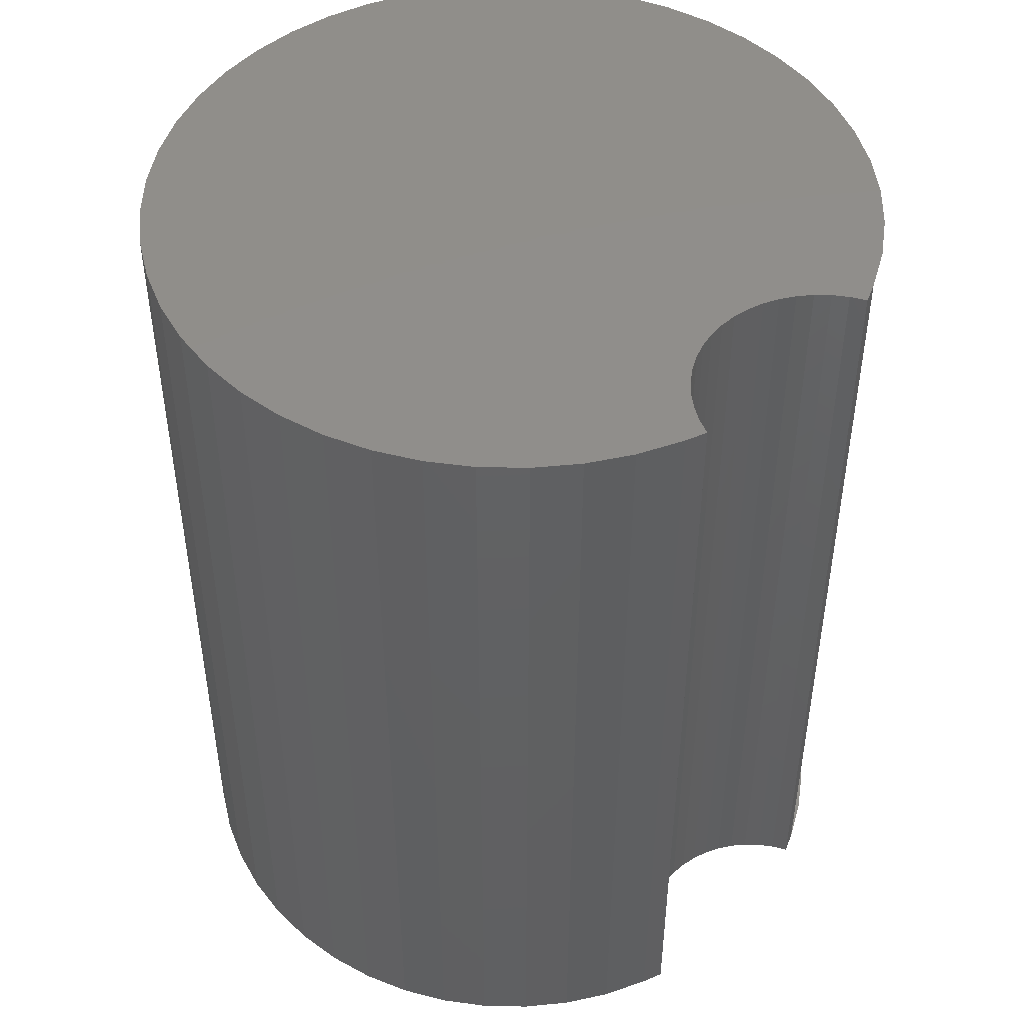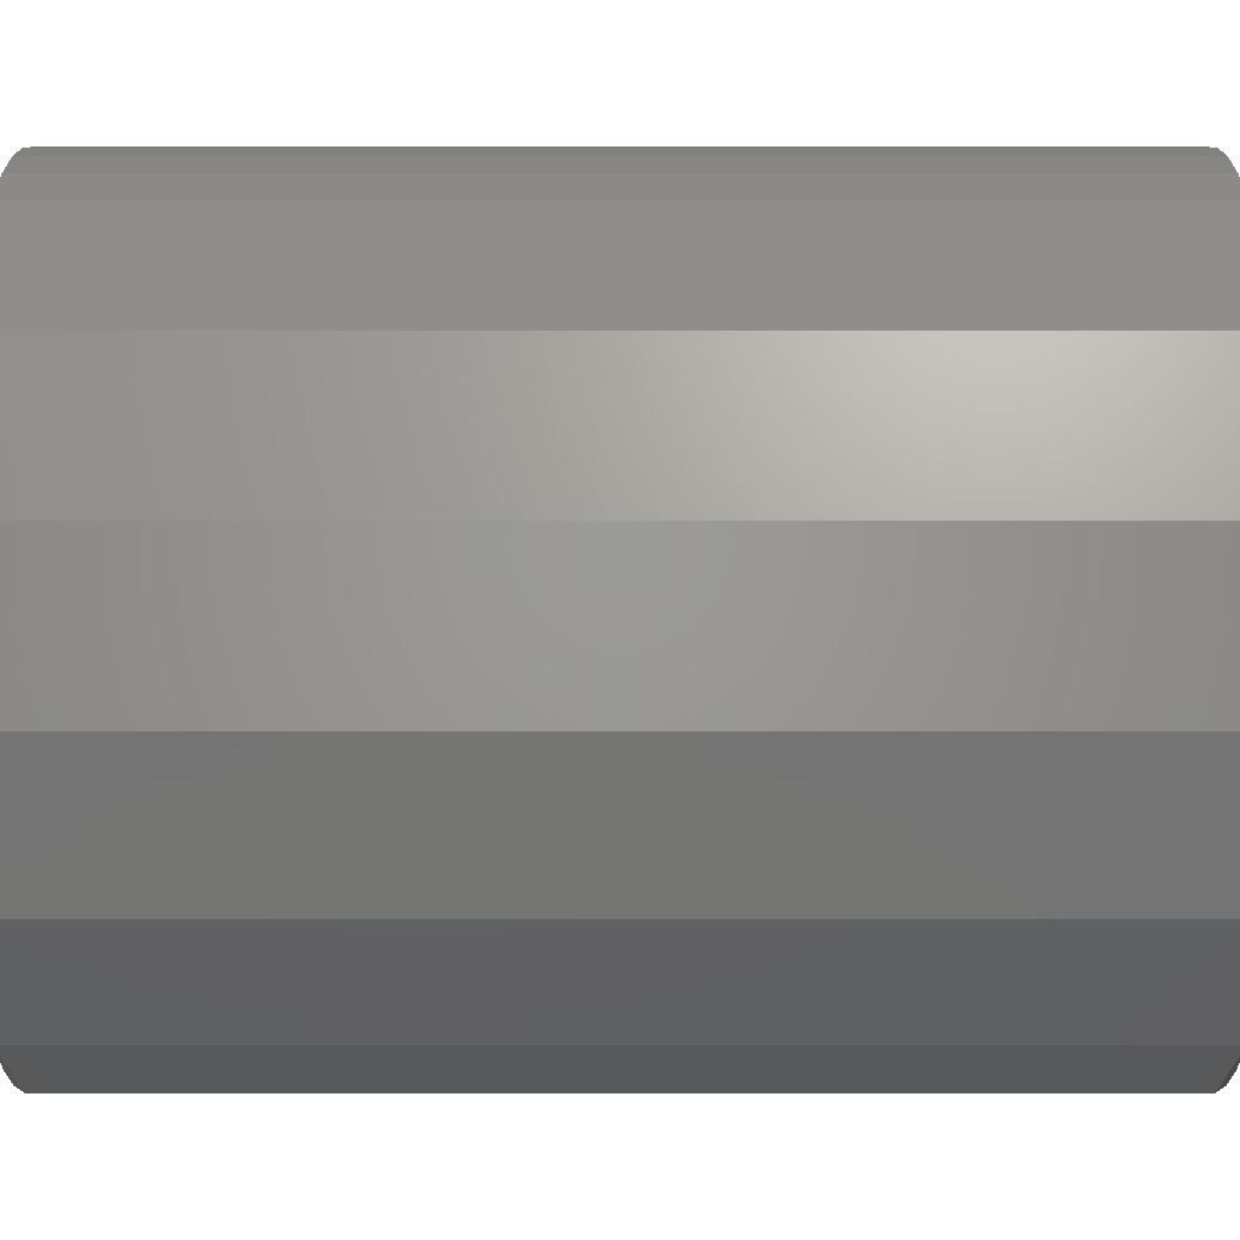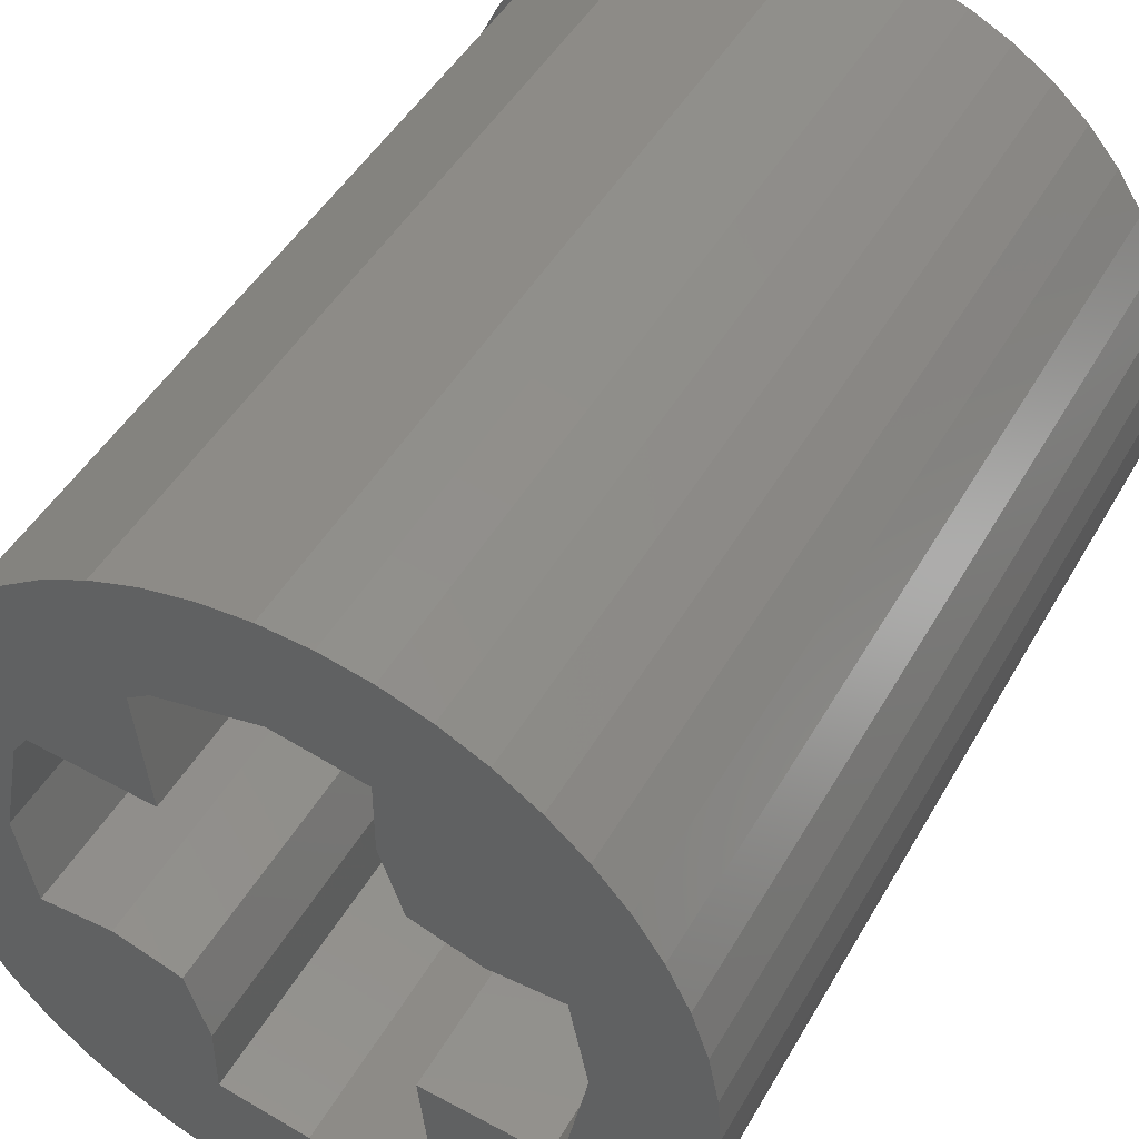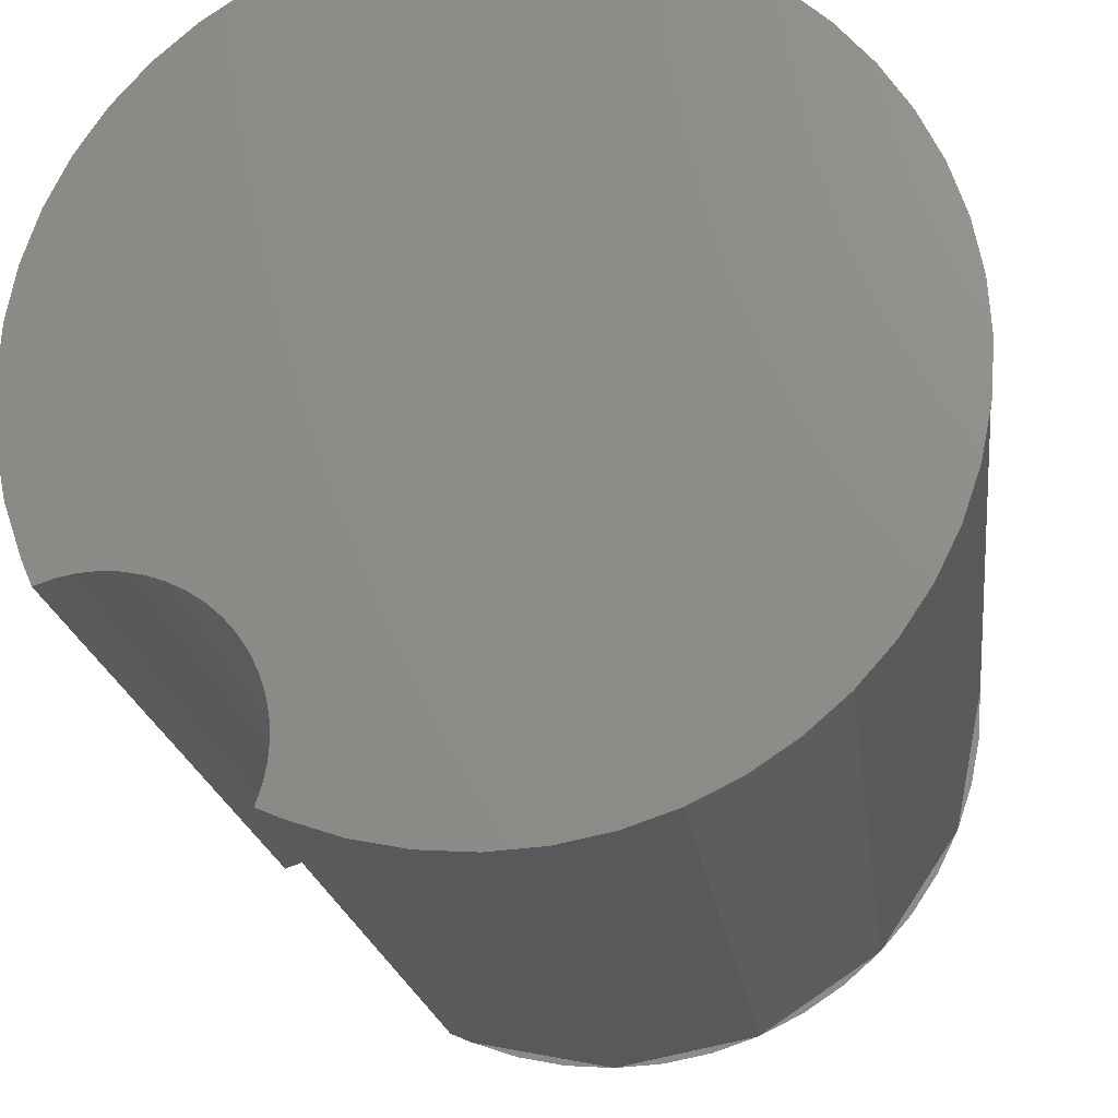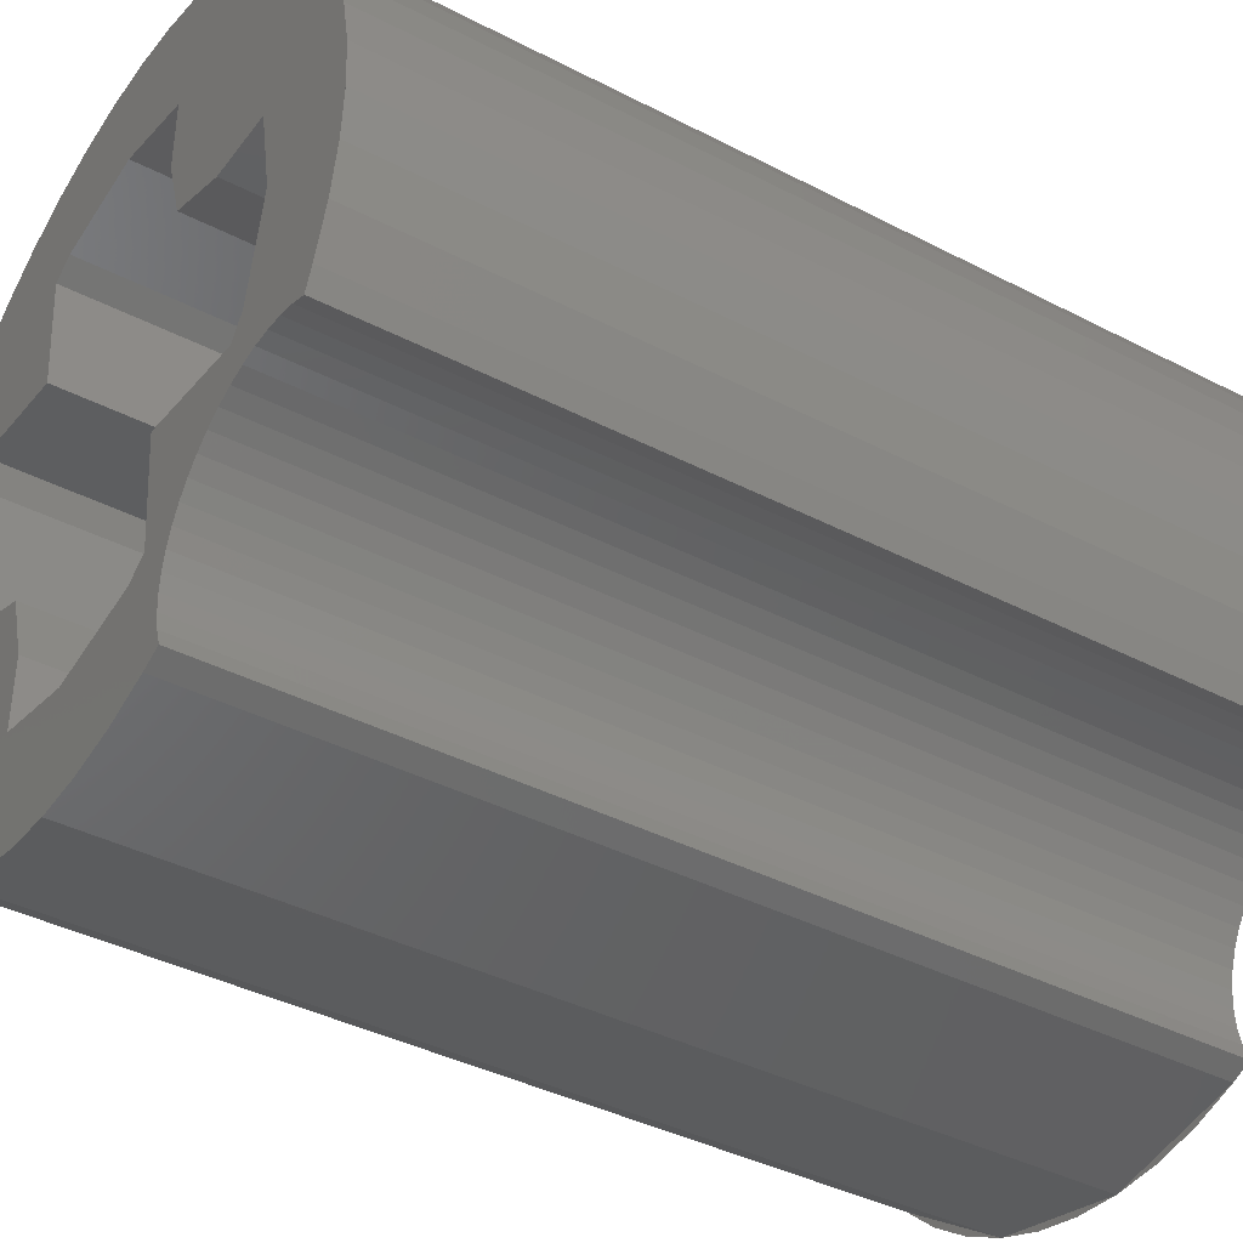
<metadata>
{"format":"stl","ext":"stl","renderer":"f3d","projection":"perspective","resolution":1024,"background":"white","views":[{"elev":47.2,"azim":87.5,"up":"+Y"},{"elev":34.4,"azim":-90.0,"up":"+Z"},{"elev":46.4,"azim":28.2,"up":"+Z"},{"elev":-18.8,"azim":-173.2,"up":"+Z"},{"elev":-39.2,"azim":57.0,"up":"+Z"}]}
</metadata>
<code>
# stl→obj: 281 verts, 407 faces
v -1 8 1
v -1 0 1
v -2.085 0 1.116
v -2.085 8 1.116
v -1.116 8 2.085
v -1.116 0 2.085
v 0 8 2.4
v 0 0 2.4
v -0.9184 0 2.217
v -0.9184 8 2.217
v -2.217 0 0.9184
v -2.217 8 0.9184
v -2.4 0 0
v -2.4 8 0
v -1.697 8 1.697
v -1.697 0 1.697
v 1 8 -1
v 1 0 -1
v 2.085 0 -1.116
v 2.085 8 -1.116
v 1.116 8 -2.085
v 1.116 0 -2.085
v 0 8 -2.4
v 0 0 -2.4
v 0.9184 0 -2.217
v 0.9184 8 -2.217
v 2.217 0 -0.9184
v 2.217 8 -0.9184
v 2.4 0 0
v 2.4 8 0
v 1.697 8 -1.697
v 1.697 0 -1.697
v -2.241 0 -0.8
v -2.241 8 -0.8
v -1.6 0 -0.8
v -1.6 8 -0.8
v -1 0 -1
v -1 8 -1
v -0.8 0 -1.6
v -0.8 8 -1.6
v -0.8 0 -2.241
v -0.8 8 -2.241
v -2.217 8 -0.9184
v -1.697 8 -1.697
v -0.9184 8 -2.217
v -2.217 0 -0.9184
v -1.697 0 -1.697
v -0.9184 0 -2.217
v 2.241 0 0.8
v 2.241 8 0.8
v 1.6 8 0.8
v 1.6 0 0.8
v 1 0 1
v 1 8 1
v 0.8 0 1.6
v 0.8 8 1.6
v 0.8 0 2.241
v 0.8 8 2.241
v 2.217 8 0.9184
v 1.697 8 1.697
v 0.9184 8 2.217
v 2.217 0 0.9184
v 1.697 0 1.697
v 0.9184 0 2.217
v 0 8 0
v 2.379 8 0.3132
v 2.318 8 0.6211
v 2.217 8 0.9185
v 2.078 8 1.2
v 1.904 8 1.461
v 1.461 8 1.904
v 1.2 8 2.078
v 0.9185 8 2.217
v 0.6211 8 2.318
v 0.3132 8 2.379
v -0.3132 8 2.379
v -0.6211 8 2.318
v -0.9185 8 2.217
v -1.2 8 2.078
v -1.461 8 1.904
v -1.904 8 1.461
v -2.078 8 1.2
v -2.217 8 0.9185
v -2.318 8 0.6211
v -2.379 8 0.3132
v -2.379 8 -0.3132
v -2.318 8 -0.6211
v -2.217 8 -0.9185
v -2.078 8 -1.2
v -1.904 8 -1.461
v -1.461 8 -1.904
v -1.2 8 -2.078
v -0.9185 8 -2.217
v -0.6211 8 -2.318
v -0.3132 8 -2.379
v 0.3132 8 -2.379
v 0.6211 8 -2.318
v 0.9185 8 -2.217
v 1.2 8 -2.078
v 1.461 8 -1.904
v 1.904 8 -1.461
v 2.078 8 -1.2
v 2.217 8 -0.9185
v 2.318 8 -0.6211
v 2.379 8 -0.3132
v 0.4437 0 3.371
v 0 8.4 3.4
v 0 0 3.4
v 0.4437 8.4 3.371
v 0.8799 0 3.284
v 0.8799 8.4 3.284
v 1.301 0 3.141
v 1.301 8.4 3.141
v 1.7 0 2.944
v 1.7 8.4 2.944
v 2.07 0 2.698
v 2.07 8.4 2.698
v 2.404 0 2.404
v 2.404 8.4 2.404
v 2.698 0 2.07
v 2.698 8.4 2.07
v 2.944 0 1.7
v 2.944 8.4 1.7
v 3.141 0 1.301
v 3.141 8.4 1.301
v 3.284 0 0.8799
v 3.284 8.4 0.8799
v 3.371 0 0.4437
v 3.371 8.4 0.4437
v 3.4 0 0
v 3.4 8.4 0
v 3.371 0 -0.4437
v 3.371 8.4 -0.4437
v 3.284 0 -0.8799
v 3.284 8.4 -0.8799
v 3.141 0 -1.301
v 3.141 8.4 -1.301
v -1.301 0 3.141
v -1.301 8.4 3.141
v -2.404 0 2.404
v -2.404 8.4 2.404
v -3.141 0 1.301
v -3.141 8.4 1.301
v -3.4 0 0
v -3.4 8.4 0
v -3.141 0 -1.301
v -3.141 8.4 -1.301
v -2.404 0 -2.404
v -2.404 8.4 -2.404
v -1.301 0 -3.141
v -1.301 8.4 -3.141
v 0 0 -3.4
v 0 8.4 -3.4
v 1.301 0 -3.141
v 1.301 8.4 -3.141
v 2.379 0 0.3132
v 2.318 0 0.6211
v 2.217 0 0.9185
v -0.3132 0 2.379
v -0.6211 0 2.318
v -0.9185 0 2.217
v 0.6212 0 2.318
v 0.3133 0 2.379
v -0 0 2.4
v 1.461 0 1.904
v 1.2 0 2.078
v 0.9185 0 2.217
v 2.078 0 1.2
v 1.904 0 1.461
v -2.318 0 0.6212
v -2.379 0 0.3133
v -2.4 0 -0
v -1.904 0 1.461
v -2.078 0 1.2
v -2.217 0 0.9185
v -1.2 0 2.078
v -1.461 0 1.904
v -2.379 0 -0.3132
v -2.318 0 -0.6211
v -2.217 0 -0.9185
v -1.461 0 -1.904
v -1.2 0 -2.078
v -0.9185 0 -2.217
v -2.078 0 -1.2
v -1.904 0 -1.461
v 2.318 0 -0.6211
v 2.379 0 -0.3132
v 2.217 0 -0.9185
v 3.059 0 -1.491
v 3.059 8.4 -1.491
v 1.491 0 -3.059
v 1.491 8.4 -3.059
v 1.441 8.4 -2.911
v 1.032 8.4 -1.951
v 1.41 8.4 -2.757
v 1.4 8.4 -2.6
v 1.41 8.4 -2.443
v 1.441 8.4 -2.289
v 1.491 8.4 -2.141
v 1.561 8.4 -2
v 1.648 8.4 -1.869
v 1.751 8.4 -1.752
v 1.869 8.4 -1.648
v 2 8.4 -1.561
v 2.141 8.4 -1.491
v 1.441 0 -2.911
v 1.41 0 -2.757
v 1.4 0 -2.6
v 1.41 0 -2.443
v 1.441 0 -2.289
v 1.491 0 -2.141
v 1.561 0 -2
v 1.648 0 -1.869
v 1.751 0 -1.752
v 1.869 0 -1.648
v 2 0 -1.561
v 2.141 0 -1.491
v 2.289 8.4 -1.441
v 2.289 0 -1.441
v 2.443 8.4 -1.41
v 2.443 0 -1.41
v 2.6 8.4 -1.4
v 2.6 0 -1.4
v 2.757 8.4 -1.41
v 2.757 0 -1.41
v 2.911 8.4 -1.441
v 2.911 0 -1.441
v 3.284 8.4 0.88
v 3.284 8.4 -0.88
v 3.371 8.4 0.4438
v 3.371 8.4 -0.4438
v 3.4 8.4 -0
v -0.4437 8.4 3.371
v -3.371 8.4 0.4437
v -0.8799 8.4 3.284
v -3.284 8.4 0.8799
v -1.7 8.4 2.944
v -2.944 8.4 1.7
v -2.07 8.4 2.698
v -2.698 8.4 2.07
v -3.284 8.4 -0.8799
v -3.371 8.4 -0.4437
v -2.944 8.4 -1.7
v -2.698 8.4 -2.07
v -2.07 8.4 -2.698
v -1.7 8.4 -2.944
v -0.8799 8.4 -3.284
v -0.4437 8.4 -3.371
v 0.4437 8.4 -3.371
v 0.8799 8.4 -3.284
v 0.4437 0 -3.371
v 0.8799 0 -3.284
v 3.284 0 -0.88
v 3.371 0 -0.4438
v -0.8799 0 -3.284
v -0.4437 0 -3.371
v -0.2 0 -2.4
v 0.2 0 -2.4
v -0.2 0 -3.352
v 0.2 0 -3.352
v 1.951 8.4 -1.032
v 2.6 0 -0.9029
v 1.752 0 -1.752
v 0.9029 0 -2.6
v -0.4437 0 3.371
v -3.371 0 0.4437
v -0.8799 0 3.284
v -3.284 0 0.8799
v -1.7 0 2.944
v -2.944 0 1.7
v -2.07 0 2.698
v -2.698 0 2.07
v -3.371 0 -0.4437
v -3.284 0 -0.8799
v -2.944 0 -1.7
v -2.698 0 -2.07
v -2.07 0 -2.698
v -1.7 0 -2.944
v 2.6 0 -0.903
v 1.751 0 -1.751
v 0.903 0 -2.6
f 1 2 3
f 3 4 1
f 5 6 2
f 2 1 5
f 7 8 9
f 9 10 7
f 10 9 6
f 6 5 10
f 4 3 11
f 11 12 4
f 12 11 13
f 13 14 12
f 4 15 5
f 5 1 4
f 2 6 16
f 16 3 2
f 17 18 19
f 19 20 17
f 21 22 18
f 18 17 21
f 23 24 25
f 25 26 23
f 26 25 22
f 22 21 26
f 20 19 27
f 27 28 20
f 28 27 29
f 29 30 28
f 20 31 21
f 21 17 20
f 18 22 32
f 32 19 18
f 14 13 33
f 33 34 14
f 34 33 35
f 35 36 34
f 36 35 37
f 37 38 36
f 38 37 39
f 39 40 38
f 40 39 41
f 41 42 40
f 41 24 23
f 23 42 41
f 43 34 36
f 36 44 43
f 40 44 36
f 36 38 40
f 42 45 44
f 44 40 42
f 33 46 47
f 47 35 33
f 35 47 39
f 39 37 35
f 48 41 39
f 39 47 48
f 30 29 49
f 49 50 30
f 51 50 49
f 49 52 51
f 51 52 53
f 53 54 51
f 54 53 55
f 55 56 54
f 56 55 57
f 57 58 56
f 57 8 7
f 7 58 57
f 59 50 51
f 51 60 59
f 56 60 51
f 51 54 56
f 58 61 60
f 60 56 58
f 49 62 63
f 63 52 49
f 52 63 55
f 55 53 52
f 64 57 55
f 55 63 64
f 65 30 66
f 65 66 67
f 65 67 68
f 65 68 69
f 65 69 70
f 65 70 60
f 65 60 71
f 65 71 72
f 65 72 73
f 65 73 74
f 65 74 75
f 65 75 7
f 65 7 76
f 65 76 77
f 65 77 78
f 65 78 79
f 65 79 80
f 65 80 15
f 65 15 81
f 65 81 82
f 65 82 83
f 65 83 84
f 65 84 85
f 65 85 14
f 65 14 86
f 65 86 87
f 65 87 88
f 65 88 89
f 65 89 90
f 65 90 44
f 65 44 91
f 65 91 92
f 65 92 93
f 65 93 94
f 65 94 95
f 65 95 23
f 65 23 96
f 65 96 97
f 65 97 98
f 65 98 99
f 65 99 100
f 65 100 31
f 65 31 101
f 65 101 102
f 65 102 103
f 65 103 104
f 65 104 105
f 65 105 30
f 106 107 108
f 107 106 109
f 110 109 106
f 109 110 111
f 112 111 110
f 111 112 113
f 114 113 112
f 113 114 115
f 116 115 114
f 115 116 117
f 118 117 116
f 117 118 119
f 120 119 118
f 119 120 121
f 122 121 120
f 121 122 123
f 124 123 122
f 123 124 125
f 126 125 124
f 125 126 127
f 128 127 126
f 127 128 129
f 130 129 128
f 129 130 131
f 132 131 130
f 131 132 133
f 134 133 132
f 133 134 135
f 136 135 134
f 135 136 137
f 138 108 107
f 107 139 138
f 140 138 139
f 139 141 140
f 142 140 141
f 141 143 142
f 144 142 143
f 143 145 144
f 146 144 145
f 145 147 146
f 148 146 147
f 147 149 148
f 150 148 149
f 149 151 150
f 152 150 151
f 151 153 152
f 154 152 153
f 153 155 154
f 29 156 157
f 157 158 29
f 8 159 160
f 160 161 8
f 64 162 163
f 163 164 64
f 63 165 166
f 166 167 63
f 62 168 169
f 169 63 62
f 11 170 171
f 171 172 11
f 16 173 174
f 174 175 16
f 9 176 177
f 177 16 9
f 13 178 179
f 179 180 13
f 47 181 182
f 182 183 47
f 46 184 185
f 185 47 46
f 29 186 187
f 186 29 188
f 136 189 190
f 190 137 136
f 191 154 155
f 155 192 191
f 193 192 194
f 195 193 194
f 196 195 194
f 197 196 194
f 198 197 194
f 199 198 194
f 200 199 194
f 201 200 194
f 202 201 194
f 203 202 194
f 204 203 194
f 205 204 194
f 193 192 194
f 195 193 194
f 196 195 194
f 197 196 194
f 198 197 194
f 199 198 194
f 193 191 192
f 191 193 206
f 195 206 193
f 206 195 207
f 196 207 195
f 207 196 208
f 197 208 196
f 208 197 209
f 198 209 197
f 209 198 210
f 199 210 198
f 210 199 211
f 200 211 199
f 211 200 212
f 201 212 200
f 212 201 213
f 202 213 201
f 213 202 214
f 203 214 202
f 214 203 215
f 204 215 203
f 215 204 216
f 205 216 204
f 216 205 217
f 218 217 205
f 217 218 219
f 220 219 218
f 219 220 221
f 222 221 220
f 221 222 223
f 224 223 222
f 223 224 225
f 226 225 224
f 225 226 227
f 190 227 226
f 227 190 189
f 107 109 111
f 107 111 113
f 107 113 115
f 107 115 117
f 107 117 119
f 107 119 121
f 107 121 123
f 107 123 125
f 137 125 228
f 228 229 137
f 229 228 230
f 230 231 229
f 231 230 232
f 145 233 107
f 233 145 234
f 234 235 233
f 235 234 236
f 236 139 235
f 139 236 143
f 143 237 139
f 237 143 238
f 238 239 237
f 239 238 240
f 240 141 239
f 145 241 242
f 145 147 241
f 145 243 147
f 145 244 243
f 145 149 244
f 145 245 149
f 145 246 245
f 145 151 246
f 145 247 151
f 145 248 247
f 145 153 248
f 145 249 153
f 145 250 249
f 145 155 250
f 194 192 155
f 155 145 194
f 194 145 107
f 107 125 194
f 152 251 252
f 252 154 152
f 136 253 254
f 254 130 136
f 152 255 256
f 255 152 150
f 41 257 24
f 24 258 25
f 259 152 260
f 152 259 150
f 260 152 154
f 41 183 150
f 257 41 150
f 150 259 257
f 226 261 190
f 224 261 226
f 222 261 224
f 220 261 222
f 218 261 220
f 205 261 218
f 137 190 261
f 261 125 137
f 261 205 194
f 261 194 125
f 262 263 215
f 262 215 216
f 262 216 217
f 262 217 219
f 262 219 221
f 262 221 223
f 262 223 225
f 262 225 227
f 262 227 189
f 264 213 263
f 264 212 213
f 264 211 212
f 264 210 211
f 264 209 210
f 264 208 209
f 264 207 208
f 264 206 207
f 264 191 206
f 130 106 108
f 106 130 128
f 128 110 106
f 110 128 126
f 126 112 110
f 112 126 124
f 124 114 112
f 114 124 122
f 122 116 114
f 116 122 120
f 120 118 116
f 144 108 265
f 265 266 144
f 266 265 267
f 267 268 266
f 268 267 138
f 138 142 268
f 142 138 269
f 269 270 142
f 270 269 271
f 271 272 270
f 272 271 140
f 144 273 274
f 144 274 146
f 144 146 275
f 144 275 276
f 144 276 148
f 144 148 277
f 144 277 278
f 144 278 150
f 279 189 136
f 136 130 279
f 19 32 280
f 280 279 19
f 29 27 279
f 279 130 29
f 280 32 22
f 22 281 280
f 258 260 281
f 281 25 258
f 25 281 22
f 281 260 154
f 154 191 281
f 150 47 46
f 46 144 150
f 150 183 47
f 46 33 144
f 144 33 13
f 144 13 11
f 144 11 3
f 144 3 16
f 144 16 108
f 108 16 6
f 108 6 9
f 108 9 8
f 108 8 57
f 108 57 64
f 108 64 63
f 108 63 130
f 130 63 62
f 130 62 49
f 130 49 29
f 27 19 279
f 258 257 259
f 259 260 258

</code>
